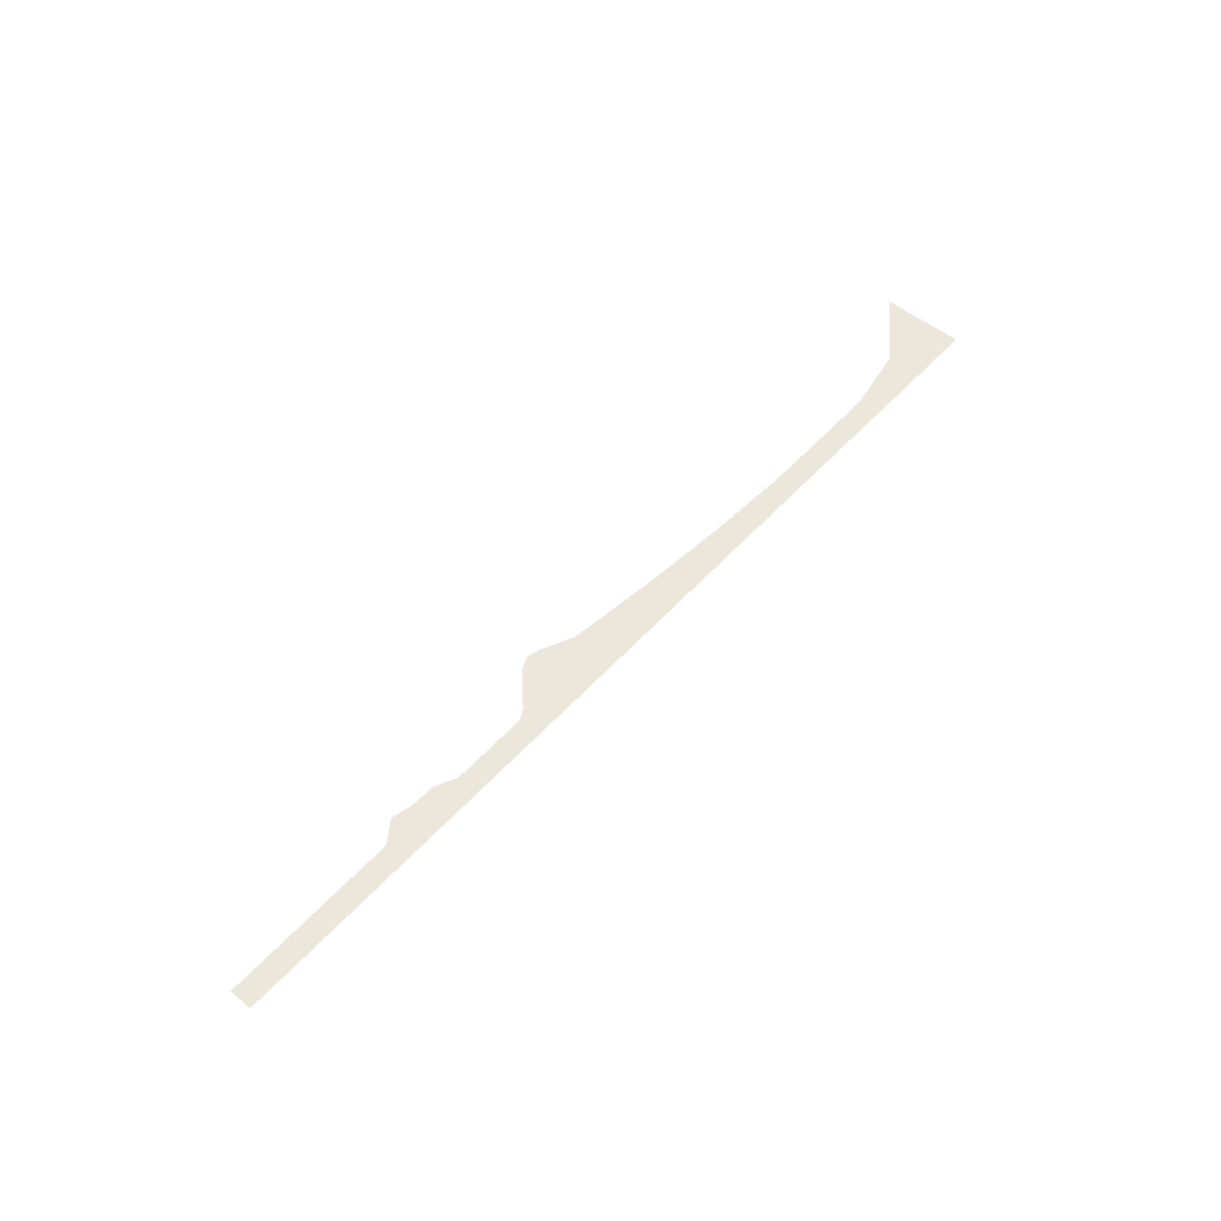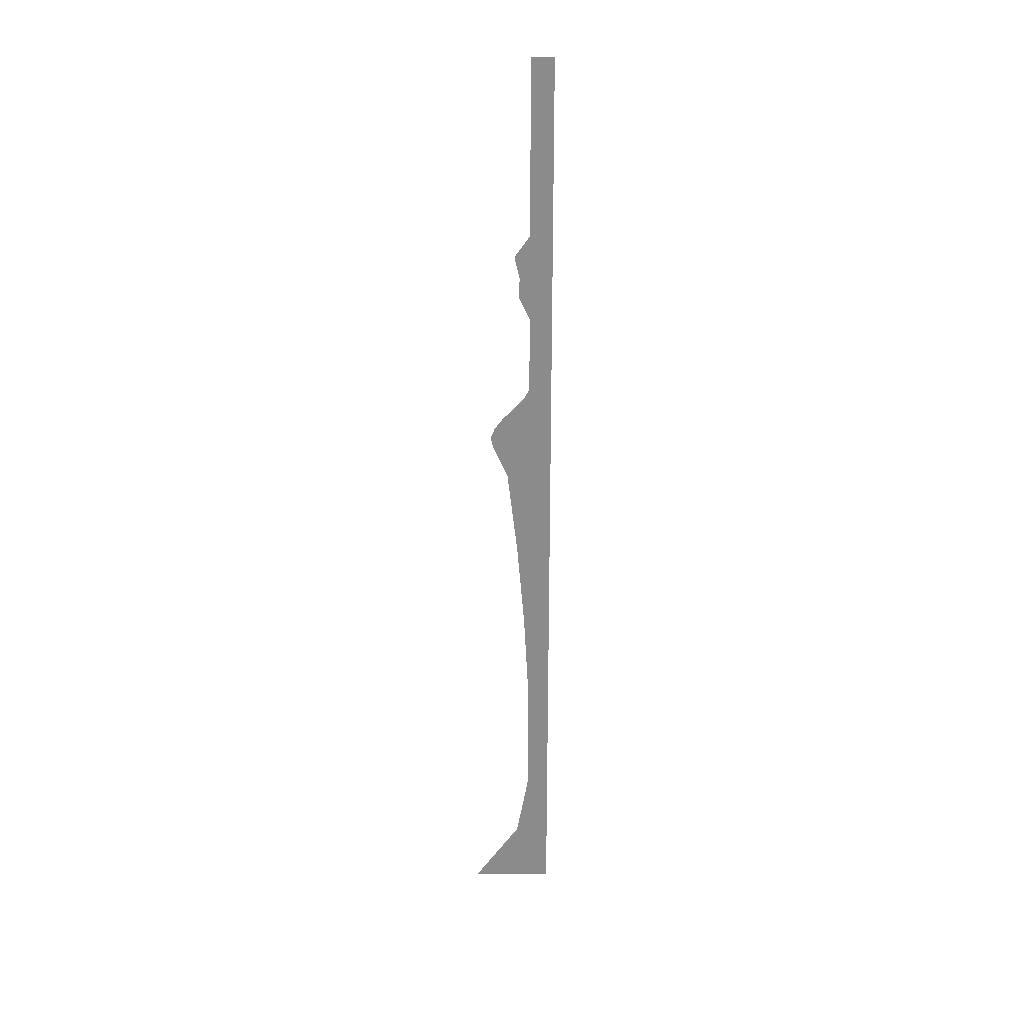
<metadata>
{"format":"obj","ext":"obj","renderer":"f3d","projection":"perspective","resolution":1024,"background":"white","views":[{"elev":53.0,"azim":-49.3,"up":"+Z"},{"elev":-63.8,"azim":-90.0,"up":"+Z"}]}
</metadata>
<code>
o Grid
v 10.85 -0.02599 0.009471
v 5.846 -0.02599 0.009471
v 5.846 0.1916 0.009471
v 10.85 0.1916 0.009471
v 4.166 -0.02599 0.009471
v 4.166 0.1916 0.009471
v 2.487 -0.02599 0.009471
v 2.487 0.1916 0.009471
v 0.8073 -0.02599 0.009471
v 0.8073 0.1916 0.009471
v -0.03244 -0.02599 0.009471
v -0.8722 -0.02599 0.009471
v -0.8722 0.1916 0.009471
v -0.03244 0.1916 0.009471
v -1.712 -0.02599 0.009471
v -2.552 -0.02599 0.009471
v -2.552 0.1916 0.009471
v -1.712 0.1916 0.009471
v -3.811 -0.02599 0.009471
v -4.231 -0.02599 0.009471
v -4.231 0.1916 0.009471
v -3.811 0.1916 0.009471
v -5.071 -0.02599 0.009471
v -5.911 -0.02599 0.009471
v -5.911 0.1916 0.009471
v -5.071 0.1916 0.009471
v -7.59 -0.02599 0.009471
v -7.59 0.1916 0.009471
v 5.846 0.4093 0.009471
v 10.85 1.534 0.009471
v 4.166 0.5003 0.009471
v 2.487 0.646 0.009471
v 0.8073 0.8462 0.009471
v -0.8722 0.521 0.009471
v -0.03244 1.186 0.009471
v -2.552 0.4093 0.009471
v -1.712 0.4093 0.009471
v -4.231 0.4093 0.009471
v -3.811 0.707 0.009471
v -5.911 0.4093 0.009471
v -5.071 0.4093 0.009471
v -7.59 0.4093 0.009471
v -2.972 0.1916 0.009471
v -3.391 0.1916 0.009471
v -3.391 0.6093 0.009471
v -2.972 0.6093 0.009471
v -2.972 -0.02599 0.009471
v -3.391 -0.02599 0.009471
v -0.4523 0.1916 0.009471
v -0.4523 0.9307 0.009471
v -0.4523 -0.02599 0.009471
v -0.6623 -0.02599 0.009471
v -0.6623 0.1916 0.009471
v -0.6623 0.7259 0.009471
v -1.292 0.1916 0.009471
v -1.292 -0.02599 0.009471
v -1.292 0.4093 0.009471
v -1.082 0.1916 0.009471
v -1.082 -0.02599 0.009471
v -1.082 0.4093 0.009471
v -0.2424 0.1916 0.009471
v -0.2424 1.095 0.009471
v -0.2424 -0.02599 0.009471
v 0.3994 -0.02599 0.009471
v 0.3994 0.1916 0.009471
v 0.3994 1.032 0.009471
v 0.1835 -0.02599 0.009471
v 0.1835 0.1916 0.009471
v 0.1835 1.13 0.009471
v 8.346 0.1916 0.009471
v 8.346 -0.02599 0.009471
v 8.346 0.4093 0.009471
v 7.096 -0.02599 0.009471
v 7.096 0.1916 0.009471
v 7.096 0.4093 0.009471
v 9.597 0.1916 0.009471
v 9.597 0.6393 0.009471
v 9.597 -0.02599 0.009471
f 2 74 73
f 5 3 2
f 7 6 5
f 9 8 7
f 12 53 52
f 16 18 15
f 20 22 19
f 24 26 23
f 27 25 24
f 3 75 74
f 6 29 3
f 8 31 6
f 10 32 8
f 53 34 54
f 17 37 18
f 22 38 39
f 25 41 26
f 28 40 25
f 26 38 21
f 23 21 20
f 44 46 43
f 48 43 47
f 18 57 55
f 15 55 56
f 14 69 68
f 11 68 67
f 22 45 44
f 19 44 48
f 47 17 16
f 43 36 17
f 61 50 62
f 51 61 63
f 49 54 50
f 51 53 49
f 56 58 59
f 55 60 58
f 13 60 34
f 59 13 12
f 63 14 11
f 14 62 35
f 64 10 9
f 65 33 10
f 67 65 64
f 68 66 65
f 76 72 77
f 71 76 78
f 74 72 70
f 73 70 71
f 78 4 1
f 4 77 30
f 2 3 74
f 5 6 3
f 7 8 6
f 9 10 8
f 12 13 53
f 16 17 18
f 20 21 22
f 24 25 26
f 27 28 25
f 3 29 75
f 6 31 29
f 8 32 31
f 10 33 32
f 53 13 34
f 17 36 37
f 22 21 38
f 25 40 41
f 28 42 40
f 26 41 38
f 23 26 21
f 44 45 46
f 48 44 43
f 18 37 57
f 15 18 55
f 14 35 69
f 11 14 68
f 22 39 45
f 19 22 44
f 47 43 17
f 43 46 36
f 61 49 50
f 51 49 61
f 49 53 54
f 51 52 53
f 56 55 58
f 55 57 60
f 13 58 60
f 59 58 13
f 63 61 14
f 14 61 62
f 64 65 10
f 65 66 33
f 67 68 65
f 68 69 66
f 76 70 72
f 71 70 76
f 74 75 72
f 73 74 70
f 78 76 4
f 4 76 77

</code>
